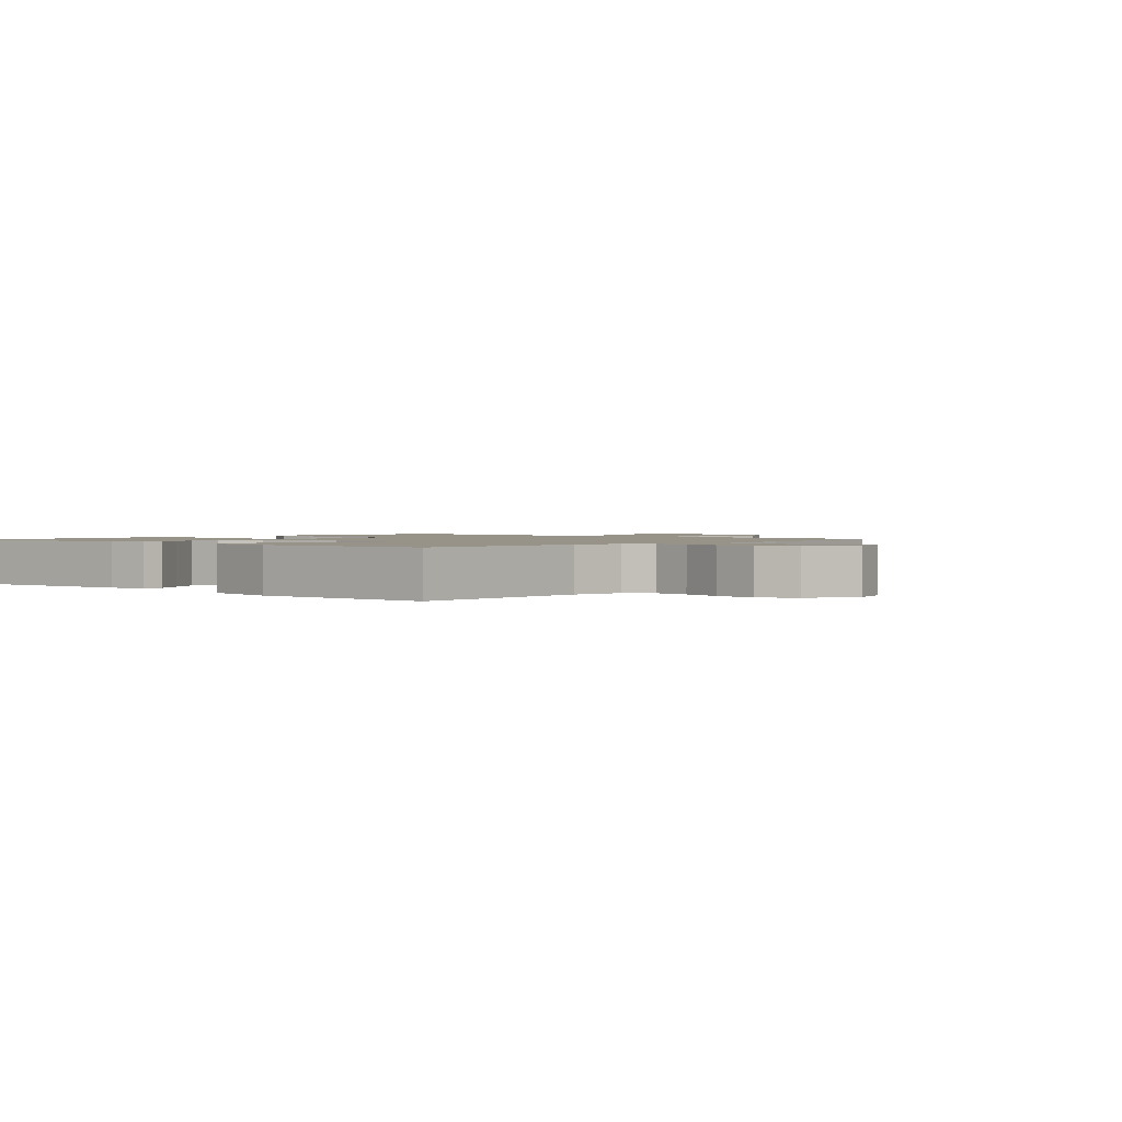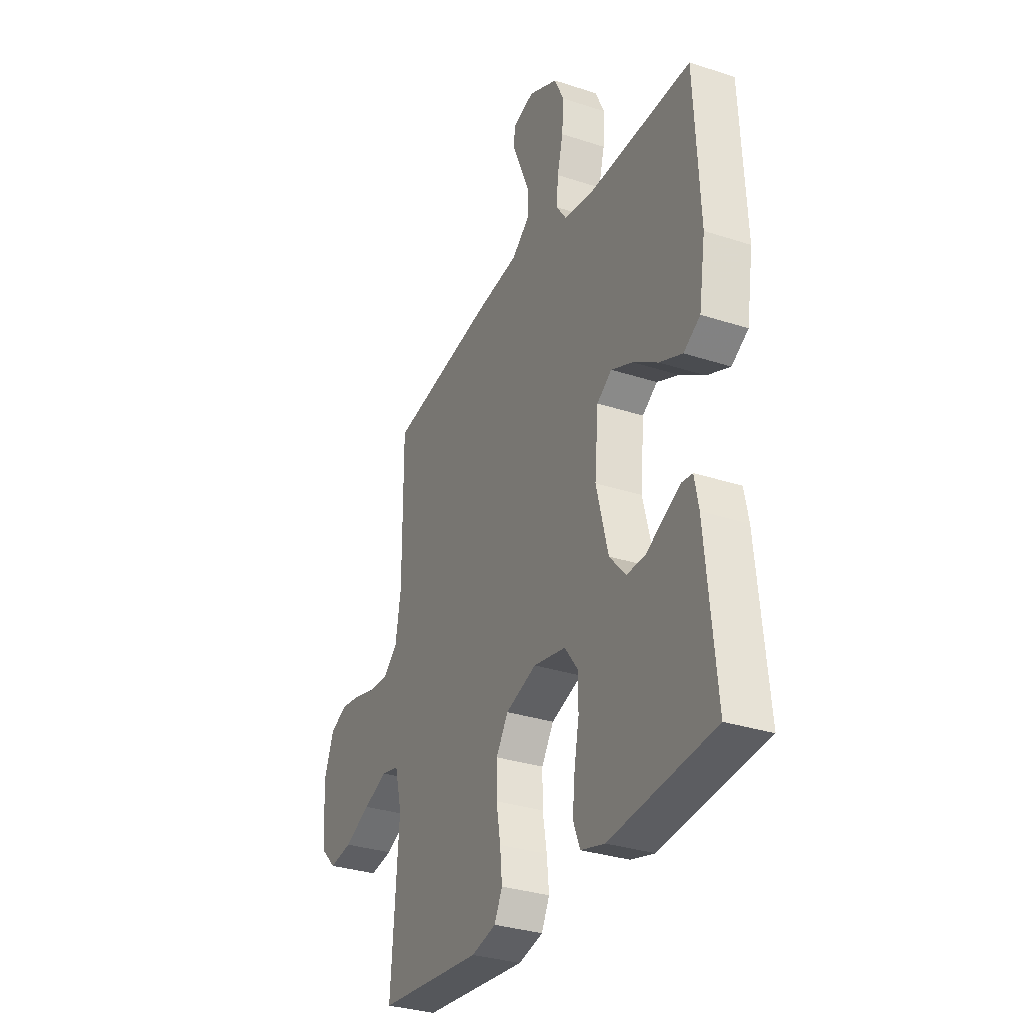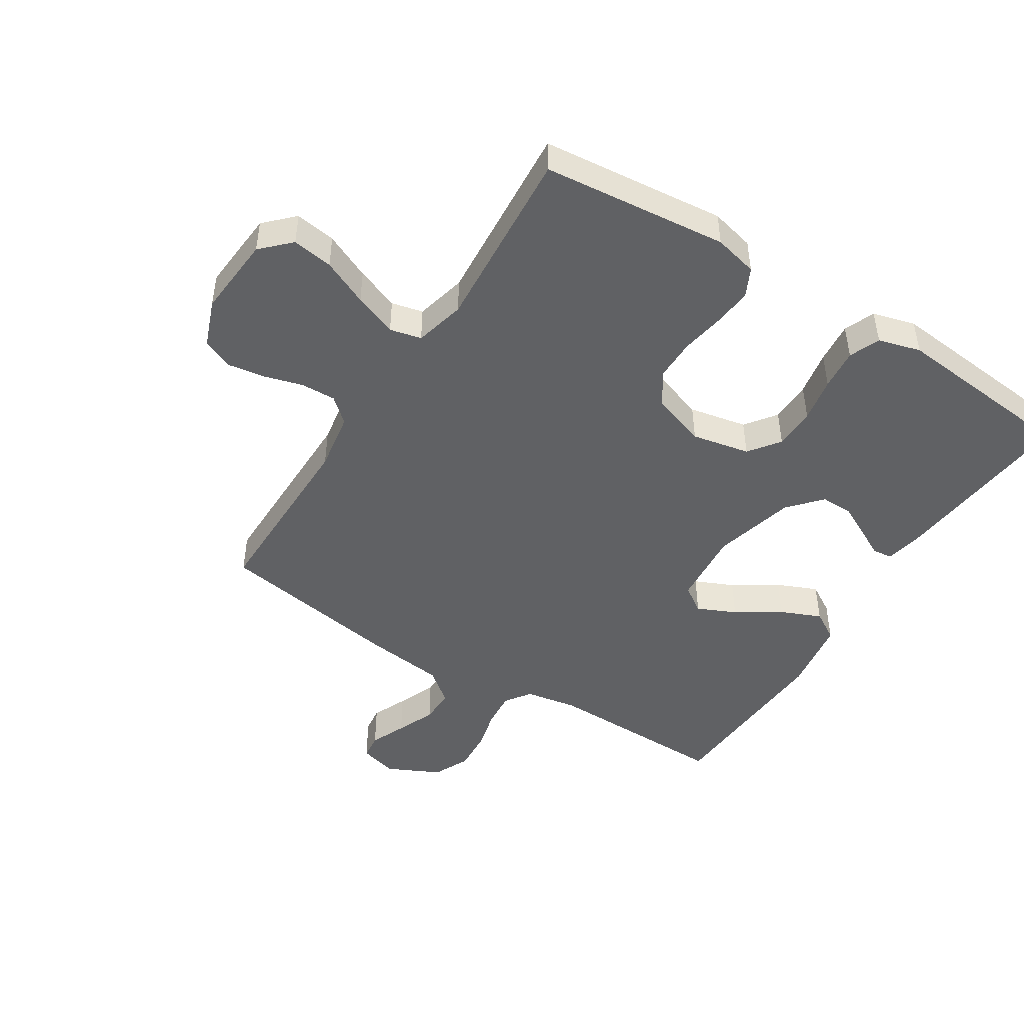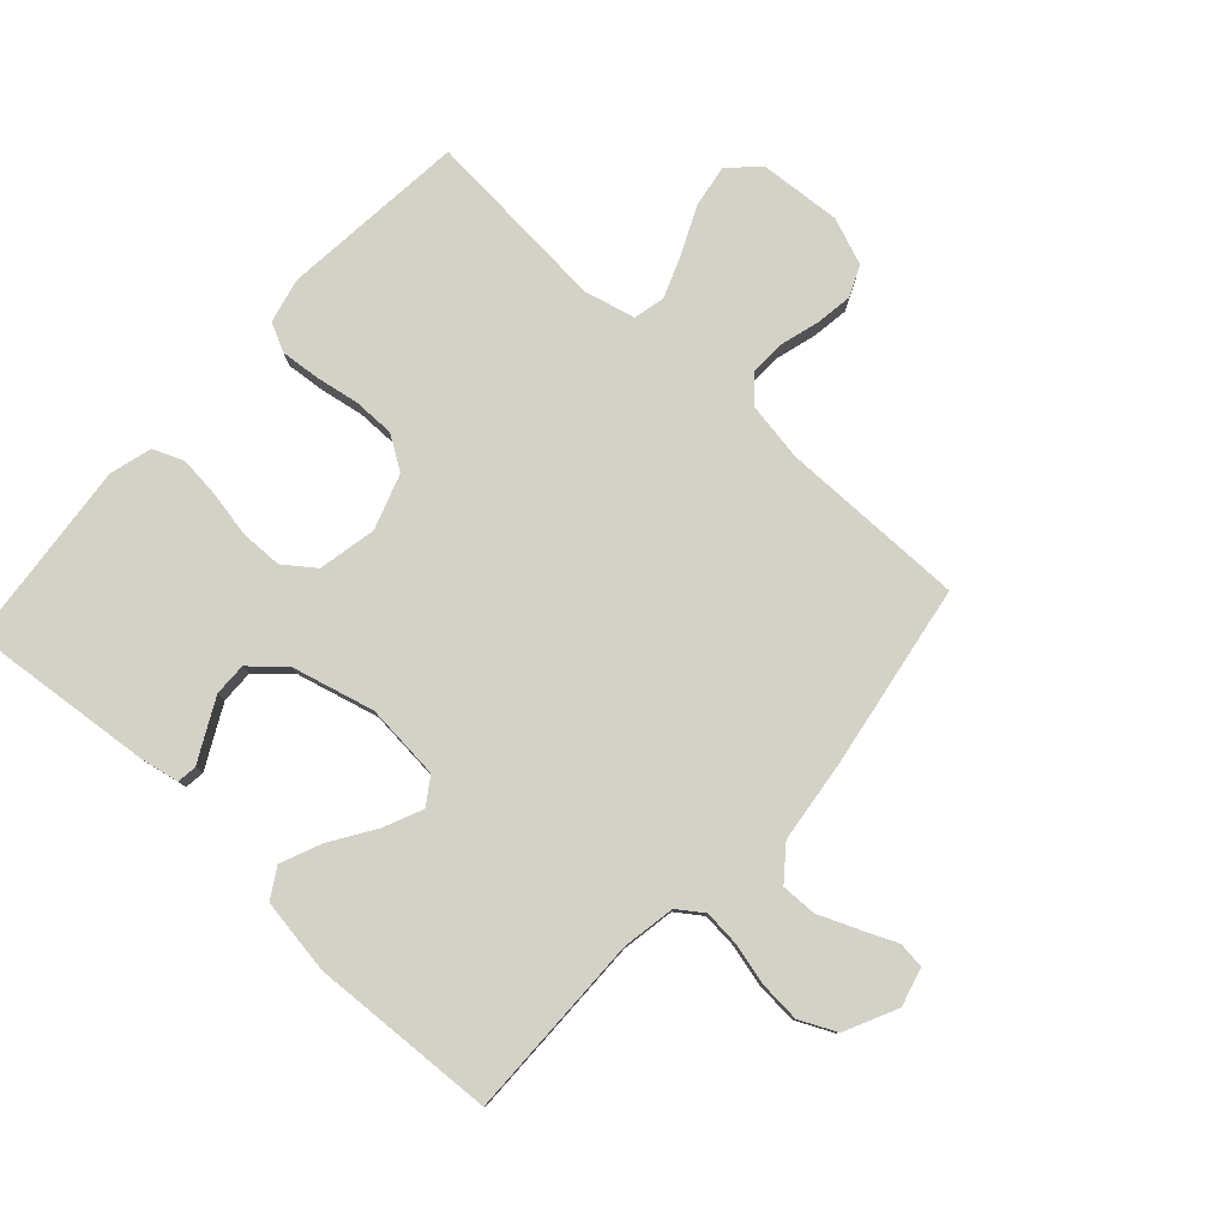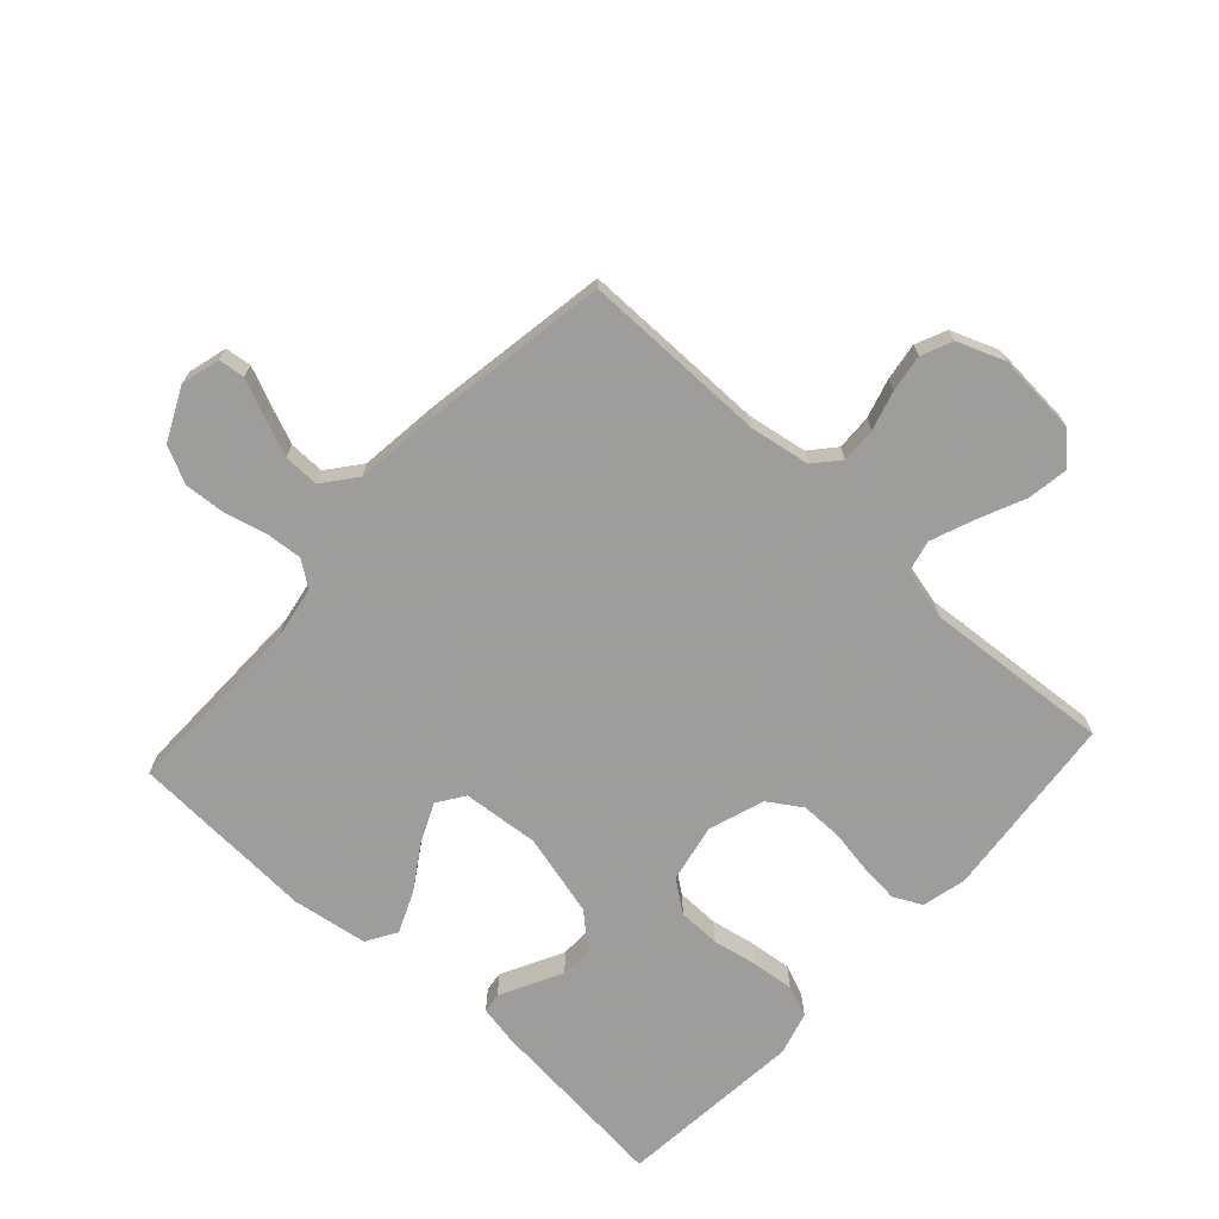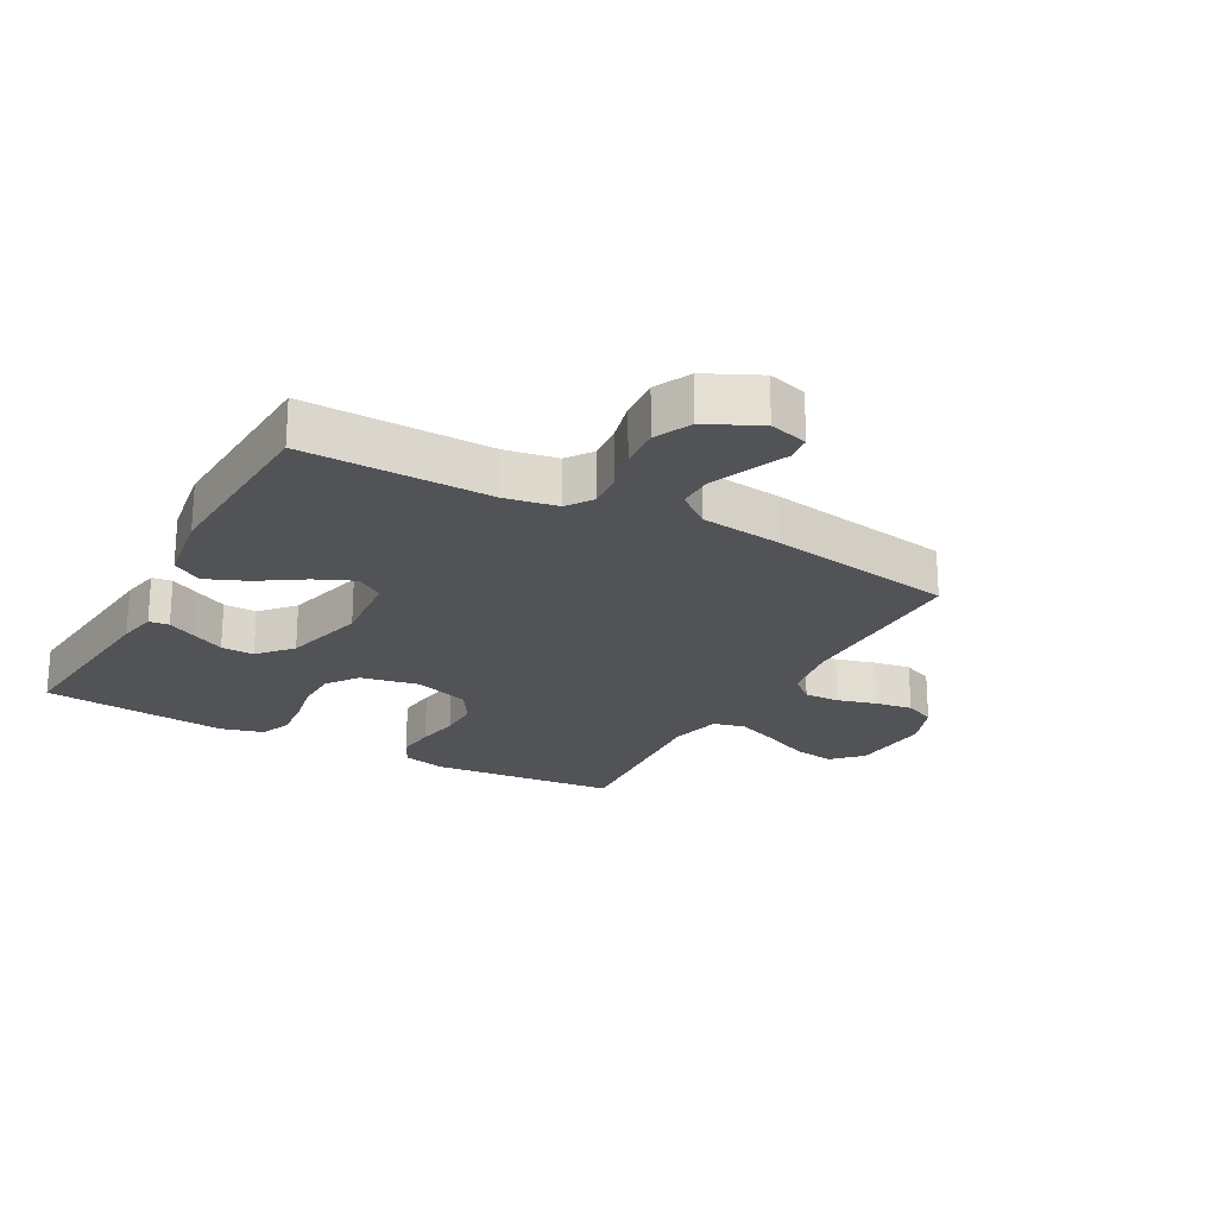
<metadata>
{"format":"obj","ext":"obj","renderer":"f3d","projection":"perspective","resolution":1024,"background":"white","views":[{"elev":1.4,"azim":-48.0,"up":"+Y"},{"elev":-31.8,"azim":-114.8,"up":"+Z"},{"elev":-46.8,"azim":147.7,"up":"+Y"},{"elev":79.8,"azim":-47.7,"up":"+Y"},{"elev":-70.7,"azim":47.6,"up":"+Y"},{"elev":-22.4,"azim":-28.8,"up":"+Y"}]}
</metadata>
<code>
v -0.5 0.07 0.5
v -0.2 0.07 0.496
v -0.115 0.07 0.511
v -0.086 0.07 0.552
v -0.091 0.07 0.61
v -0.108 0.07 0.677
v -0.113 0.07 0.744
v -0.085 0.07 0.803
v 0 0.07 0.844
v 0.062 0.07 0.827
v 0.067 0.07 0.785
v 0.042 0.07 0.727
v 0.016 0.07 0.664
v 0.015 0.07 0.607
v 0.068 0.07 0.565
v 0.2 0.07 0.549
v 0.5 0.07 0.5
v 0.499 0.07 0.2
v 0.515 0.07 0.104
v 0.555 0.07 0.069
v 0.612 0.07 0.071
v 0.675 0.07 0.089
v 0.735 0.07 0.098
v 0.785 0.07 0.076
v 0.814 0.07 0
v 0.804 0.07 -0.132
v 0.759 0.07 -0.177
v 0.693 0.07 -0.167
v 0.618 0.07 -0.133
v 0.548 0.07 -0.106
v 0.497 0.07 -0.118
v 0.477 0.07 -0.2
v 0.5 0.07 -0.5
v 0.2 0.07 -0.53
v 0.129 0.07 -0.513
v 0.106 0.07 -0.467
v 0.112 0.07 -0.404
v 0.124 0.07 -0.334
v 0.124 0.07 -0.267
v 0.089 0.07 -0.213
v 0 0.07 -0.183
v -0.094 0.07 -0.202
v -0.131 0.07 -0.252
v -0.132 0.07 -0.32
v -0.118 0.07 -0.393
v -0.111 0.07 -0.46
v -0.131 0.07 -0.51
v -0.2 0.07 -0.529
v -0.5 0.07 -0.5
v -0.471 0.07 -0.2
v -0.459 0.07 -0.138
v -0.427 0.07 -0.134
v -0.381 0.07 -0.158
v -0.328 0.07 -0.185
v -0.275 0.07 -0.186
v -0.228 0.07 -0.133
v -0.194 0.07 0
v -0.205 0.07 0.123
v -0.248 0.07 0.152
v -0.311 0.07 0.124
v -0.382 0.07 0.078
v -0.448 0.07 0.05
v -0.496 0.07 0.079
v -0.515 0.07 0.2
v -0.5 0 0.5
v -0.2 0 0.496
v -0.115 0 0.511
v -0.086 0 0.552
v -0.091 0 0.61
v -0.108 0 0.677
v -0.113 0 0.744
v -0.085 0 0.803
v 0 0 0.844
v 0.062 0 0.827
v 0.067 0 0.785
v 0.042 0 0.727
v 0.016 0 0.664
v 0.015 0 0.607
v 0.068 0 0.565
v 0.2 0 0.549
v 0.5 0 0.5
v 0.499 0 0.2
v 0.515 0 0.104
v 0.555 0 0.069
v 0.612 0 0.071
v 0.675 0 0.089
v 0.735 0 0.098
v 0.785 0 0.076
v 0.814 0 0
v 0.804 0 -0.132
v 0.759 0 -0.177
v 0.693 0 -0.167
v 0.618 0 -0.133
v 0.548 0 -0.106
v 0.497 0 -0.118
v 0.477 0 -0.2
v 0.5 0 -0.5
v 0.2 0 -0.53
v 0.129 0 -0.513
v 0.106 0 -0.467
v 0.112 0 -0.404
v 0.124 0 -0.334
v 0.124 0 -0.267
v 0.089 0 -0.213
v 0 0 -0.183
v -0.094 0 -0.202
v -0.131 0 -0.252
v -0.132 0 -0.32
v -0.118 0 -0.393
v -0.111 0 -0.46
v -0.131 0 -0.51
v -0.2 0 -0.529
v -0.5 0 -0.5
v -0.471 0 -0.2
v -0.459 0 -0.138
v -0.427 0 -0.134
v -0.381 0 -0.158
v -0.328 0 -0.185
v -0.275 0 -0.186
v -0.228 0 -0.133
v -0.194 0 0
v -0.205 0 0.123
v -0.248 0 0.152
v -0.311 0 0.124
v -0.382 0 0.078
v -0.448 0 0.05
v -0.496 0 0.079
v -0.515 0 0.2
f 63 64 1 2
f 60 61 62 63
f 59 60 63 2
f 58 59 2 3
f 57 58 3 4
f 50 51 52 53
f 50 53 54
f 49 50 54 55
f 44 45 46 47
f 44 47 48 49
f 35 36 37 38
f 35 38 39
f 32 33 34 35
f 31 32 35 39
f 26 27 28 29
f 26 29 30
f 25 26 30
f 24 25 30 31
f 21 22 23 24
f 20 21 24 31
f 15 16 17 18
f 14 15 18 19
f 9 10 11 12
f 9 12 13
f 8 9 13 14
f 5 6 7 8
f 4 5 8 14
f 44 49 55 56
f 43 44 56 57
f 42 43 57 4
f 20 31 39 40
f 19 20 40 41
f 19 41 42
f 4 14 19 42
f 66 65 128 127
f 127 126 125 124
f 66 127 124 123
f 67 66 123 122
f 68 67 122 121
f 117 116 115 114
f 118 117 114
f 119 118 114 113
f 111 110 109 108
f 113 112 111 108
f 102 101 100 99
f 103 102 99
f 99 98 97 96
f 103 99 96 95
f 93 92 91 90
f 94 93 90
f 94 90 89
f 95 94 89 88
f 88 87 86 85
f 95 88 85 84
f 82 81 80 79
f 83 82 79 78
f 76 75 74 73
f 77 76 73
f 78 77 73 72
f 72 71 70 69
f 78 72 69 68
f 120 119 113 108
f 121 120 108 107
f 68 121 107 106
f 104 103 95 84
f 105 104 84 83
f 106 105 83
f 106 83 78 68
f 1 65 66 2
f 2 66 67 3
f 3 67 68 4
f 4 68 69 5
f 5 69 70 6
f 6 70 71 7
f 7 71 72 8
f 8 72 73 9
f 9 73 74 10
f 10 74 75 11
f 11 75 76 12
f 12 76 77 13
f 13 77 78 14
f 14 78 79 15
f 15 79 80 16
f 16 80 81 17
f 17 81 82 18
f 18 82 83 19
f 19 83 84 20
f 20 84 85 21
f 21 85 86 22
f 22 86 87 23
f 23 87 88 24
f 24 88 89 25
f 25 89 90 26
f 26 90 91 27
f 27 91 92 28
f 28 92 93 29
f 29 93 94 30
f 30 94 95 31
f 31 95 96 32
f 32 96 97 33
f 33 97 98 34
f 34 98 99 35
f 35 99 100 36
f 36 100 101 37
f 37 101 102 38
f 38 102 103 39
f 39 103 104 40
f 40 104 105 41
f 41 105 106 42
f 42 106 107 43
f 43 107 108 44
f 44 108 109 45
f 45 109 110 46
f 46 110 111 47
f 47 111 112 48
f 48 112 113 49
f 49 113 114 50
f 50 114 115 51
f 51 115 116 52
f 52 116 117 53
f 53 117 118 54
f 54 118 119 55
f 55 119 120 56
f 56 120 121 57
f 57 121 122 58
f 58 122 123 59
f 59 123 124 60
f 60 124 125 61
f 61 125 126 62
f 62 126 127 63
f 63 127 128 64
f 64 128 65 1

</code>
